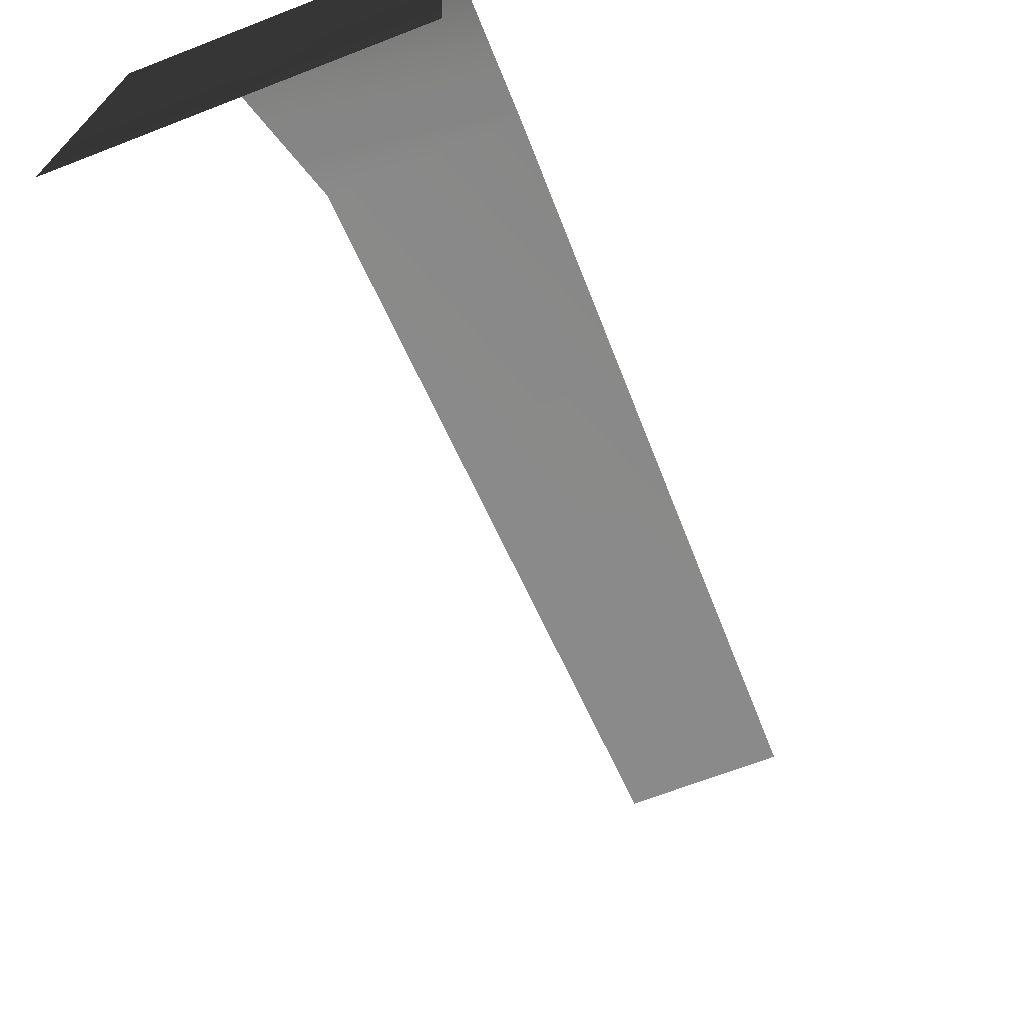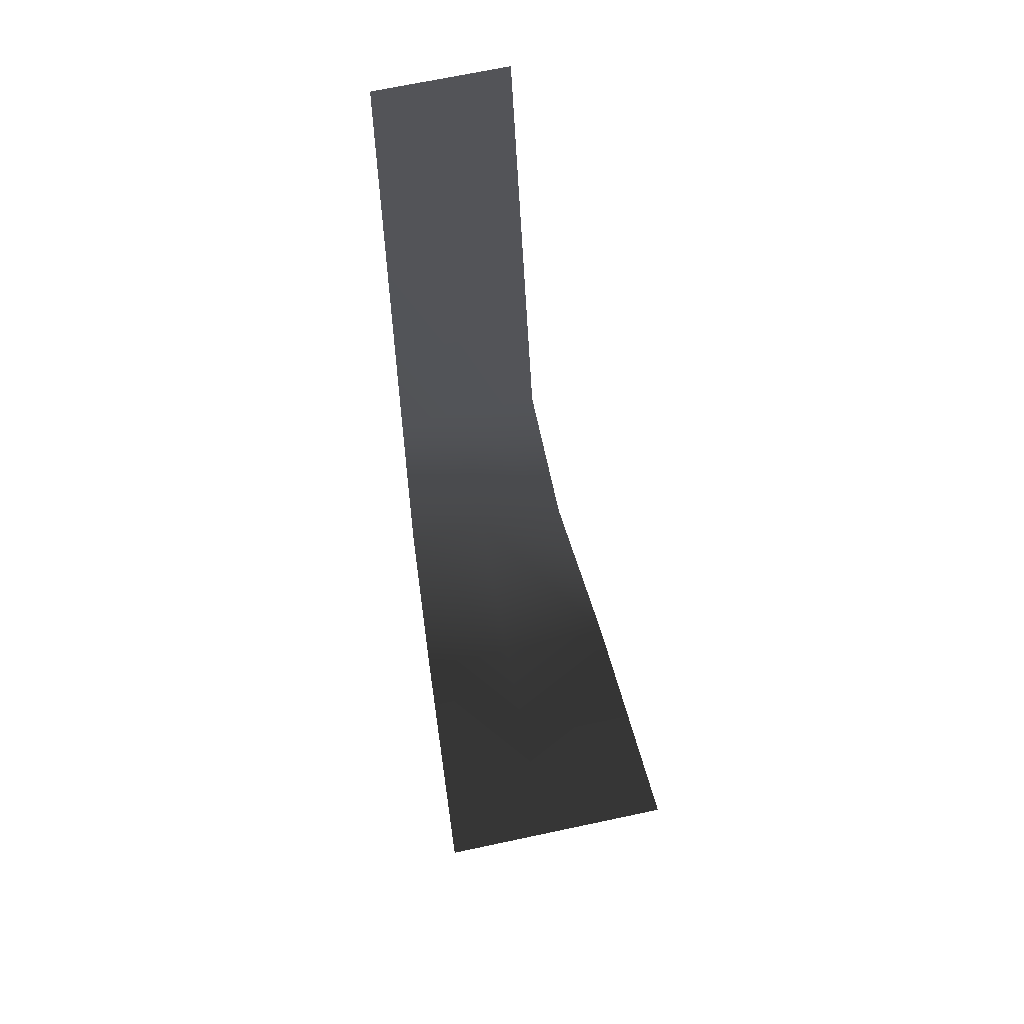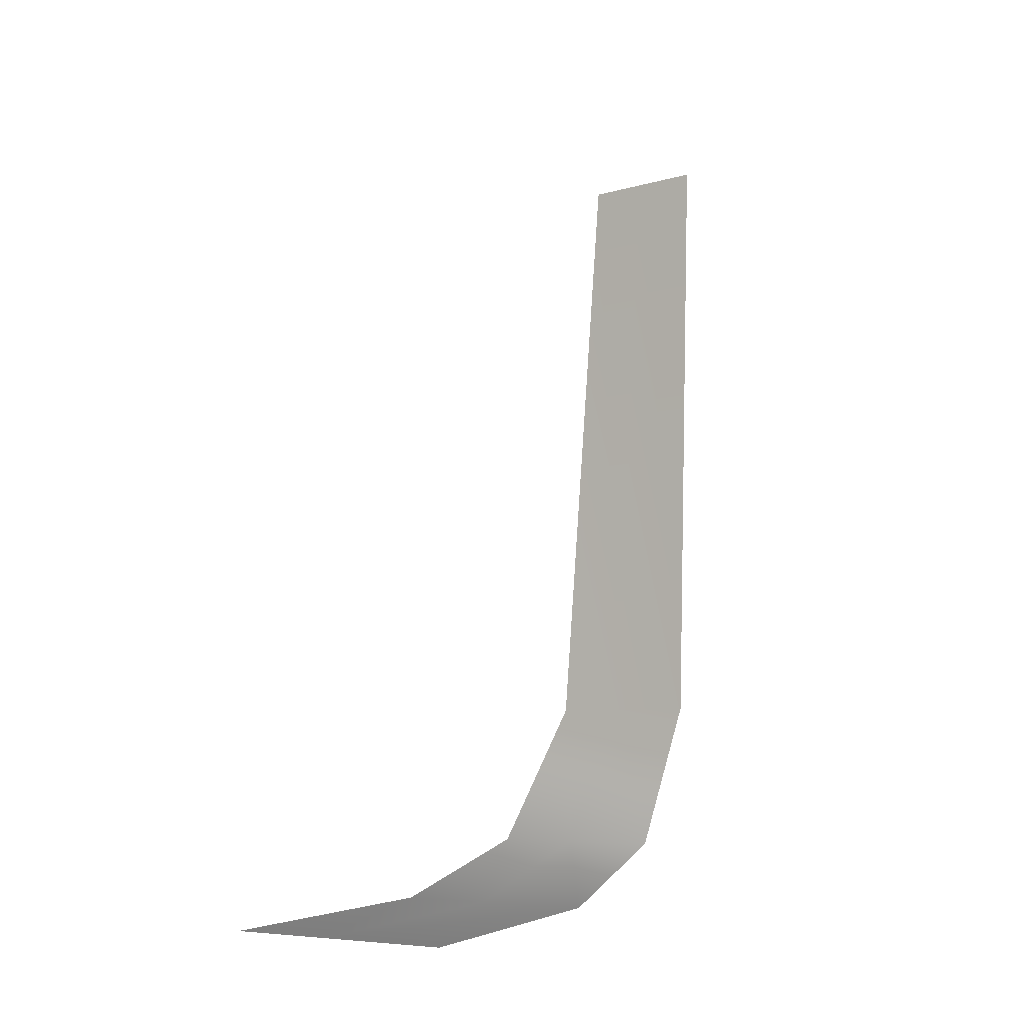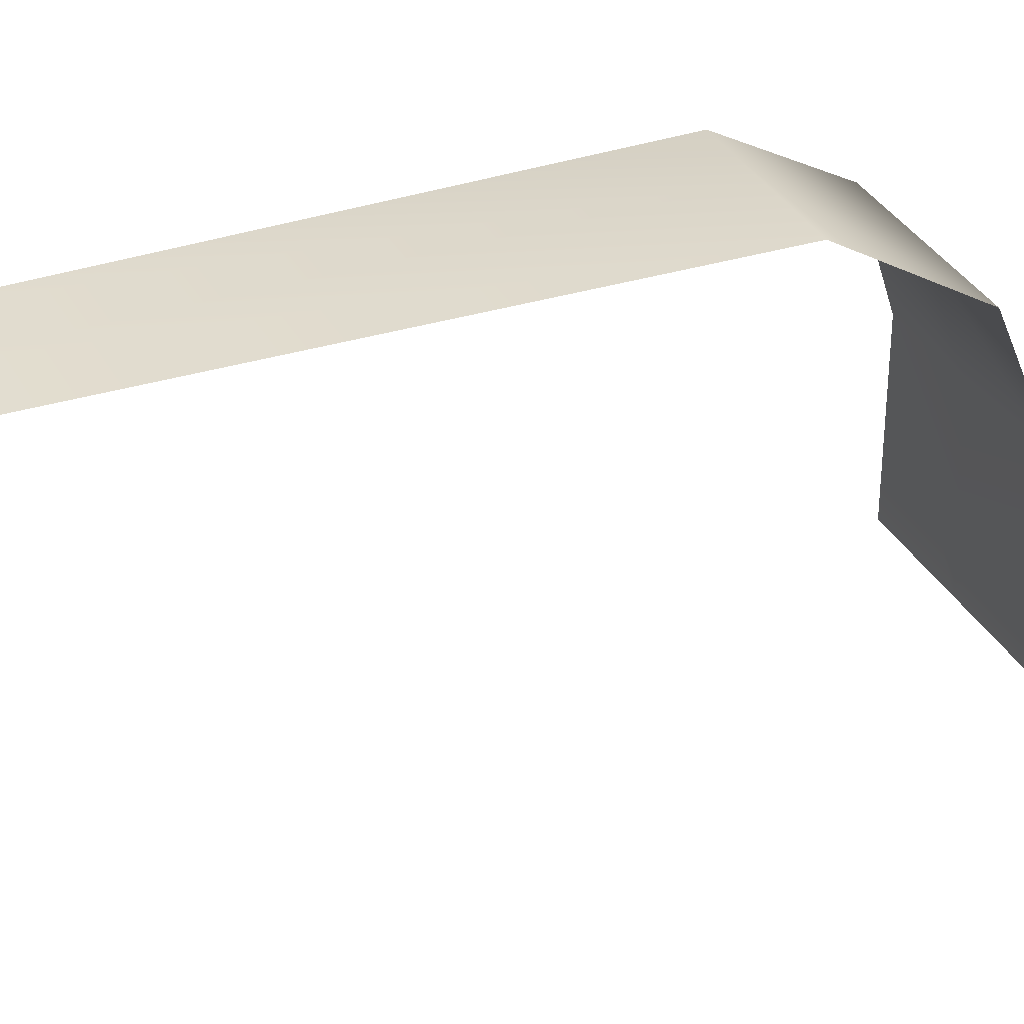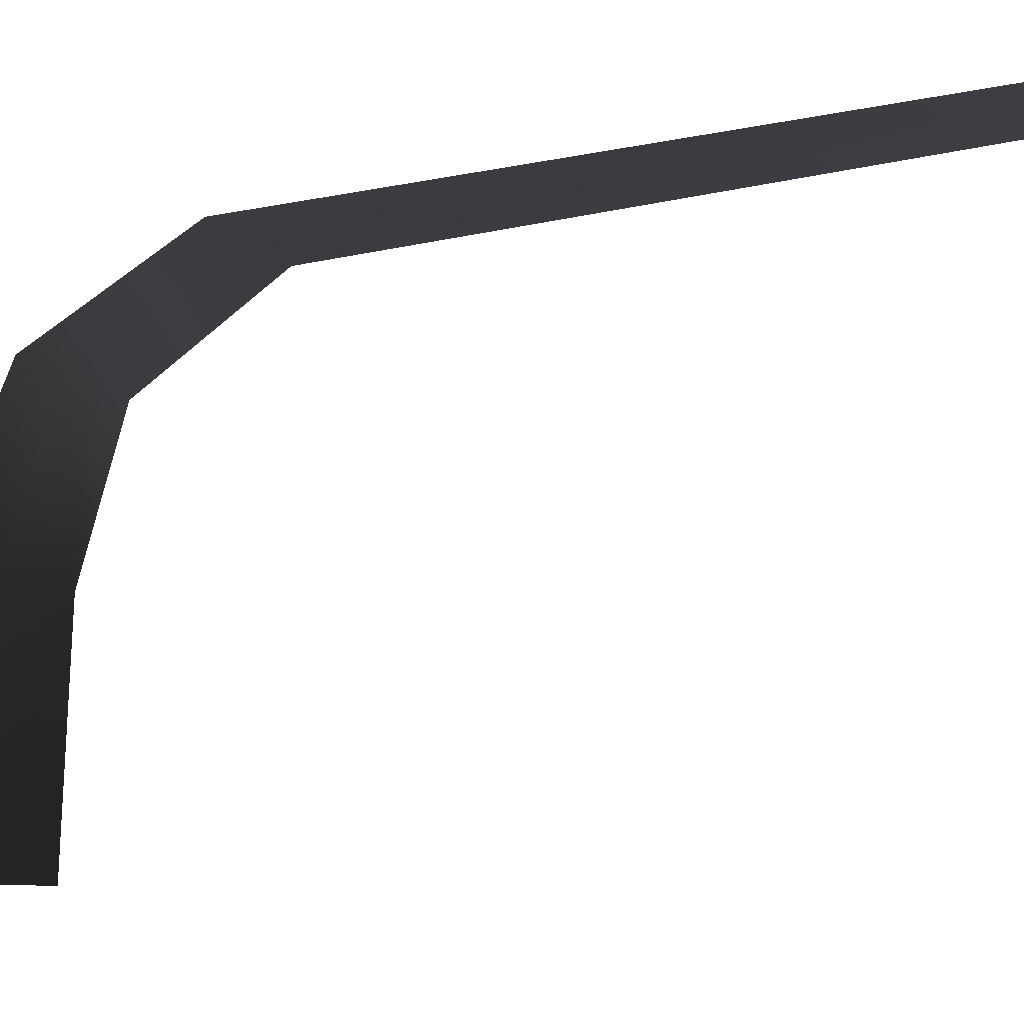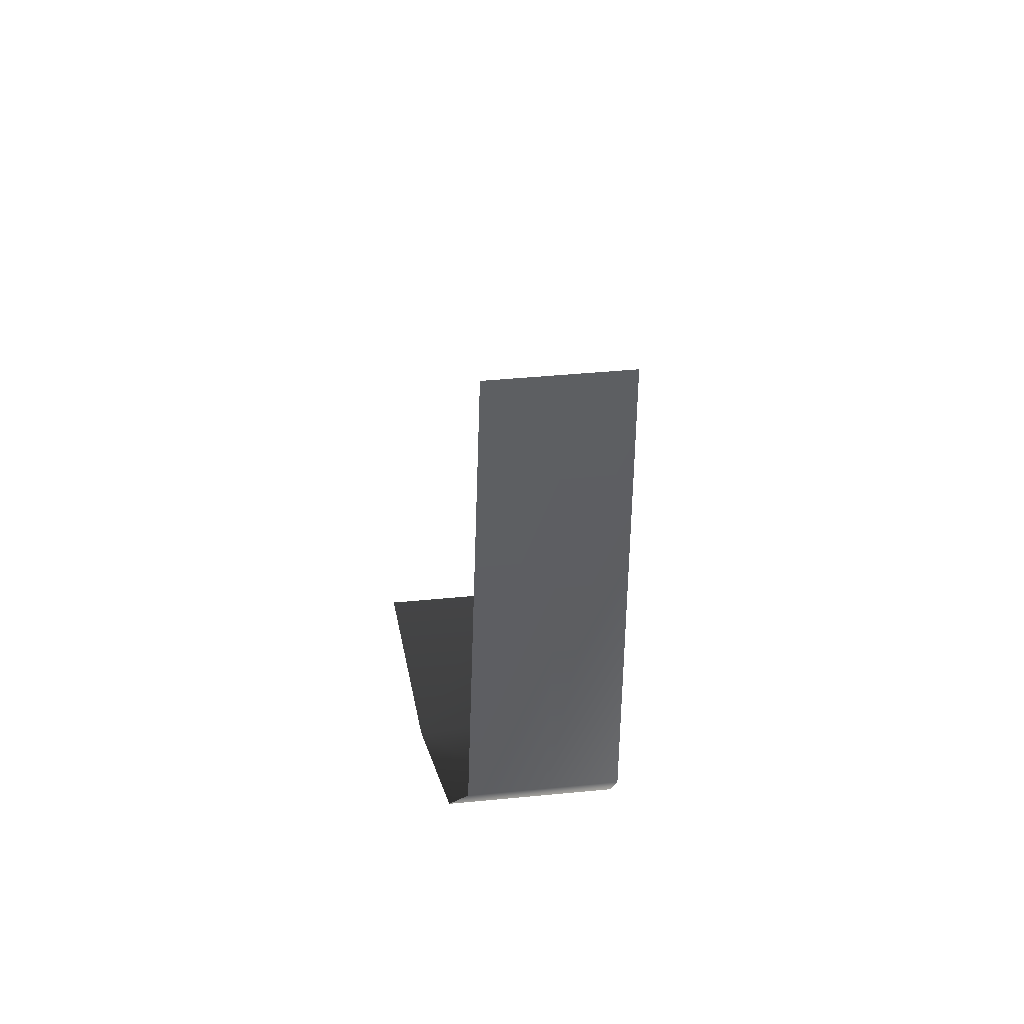
<metadata>
{"format":"obj","ext":"obj","renderer":"f3d","projection":"perspective","resolution":1024,"background":"white","views":[{"elev":-63.6,"azim":-158.2,"up":"+Y"},{"elev":69.3,"azim":-12.0,"up":"+Z"},{"elev":-7.4,"azim":38.5,"up":"+Z"},{"elev":39.5,"azim":62.4,"up":"+Y"},{"elev":-8.5,"azim":-71.5,"up":"+Y"},{"elev":45.7,"azim":173.7,"up":"+Z"}]}
</metadata>
<code>
g Wv11
v -1.16 3.956 -5.31
v -1.16 28.23 -3.327
v 11.54 28.23 -3.328
v -1.159 43.77 2.537
v -1.158 53.62 17.62
v 9.159 43.77 2.536
v -1.154 58.86 83.2
v 7.557 53.62 17.62
v 13.52 3.956 -5.311
v -11.46 28.23 -3.326
v -13.05 3.956 -5.309
v -10.28 43.77 2.537
v -9.079 53.62 17.62
v 5.959 58.86 83.2
v -7.48 58.86 83.2
f 3 1 2
f 3 2 4
f 6 4 5
f 8 5 7
f 1 3 9
f 2 1 10
f 1 11 10
f 4 6 3
f 4 2 12
f 2 10 12
f 5 8 6
f 5 4 13
f 4 12 13
f 7 14 8
f 7 5 15
f 5 13 15

</code>
